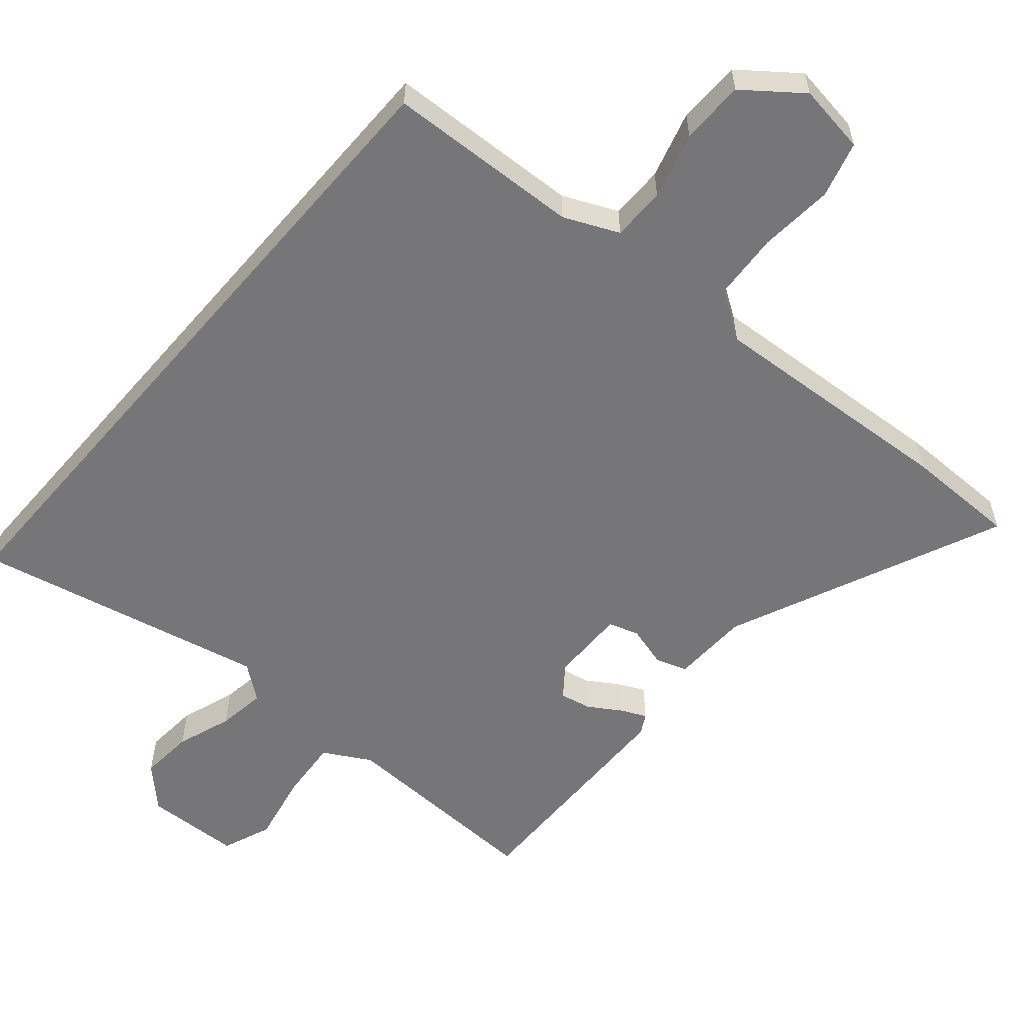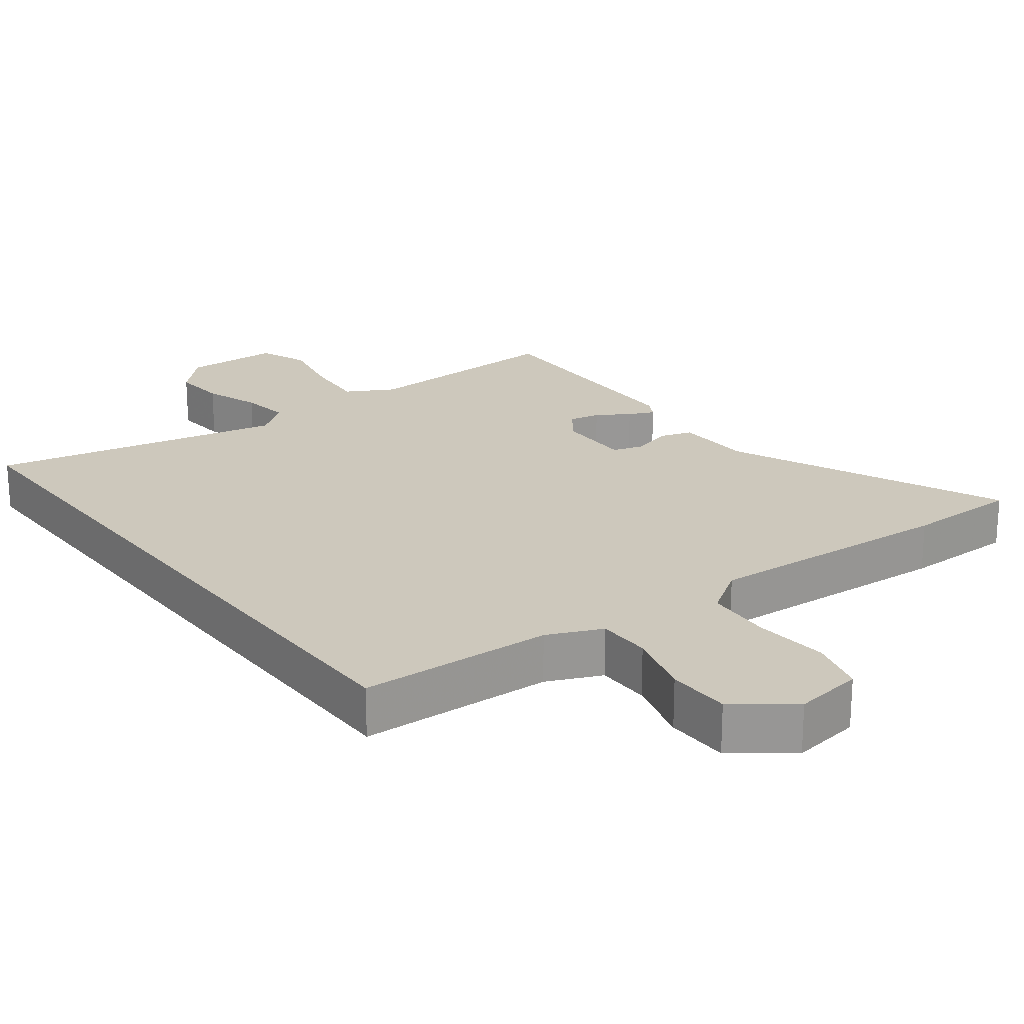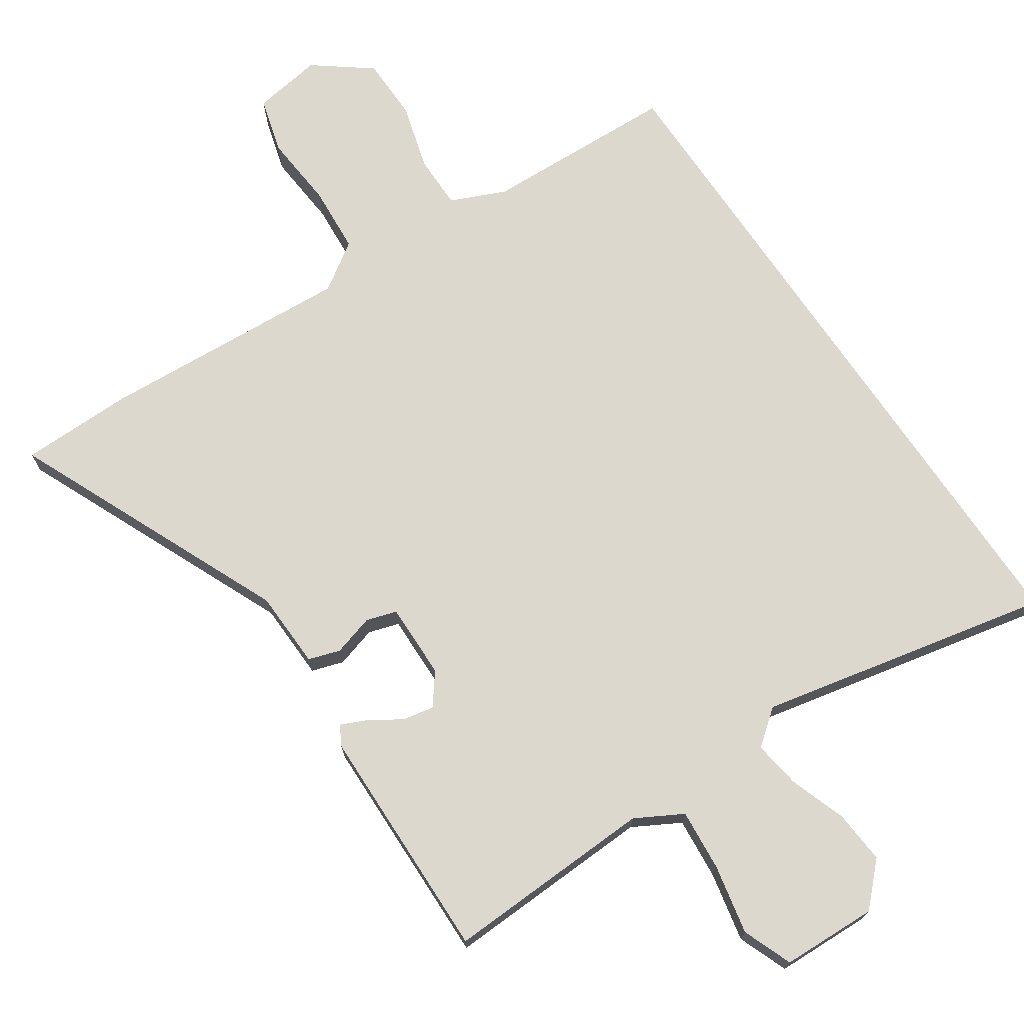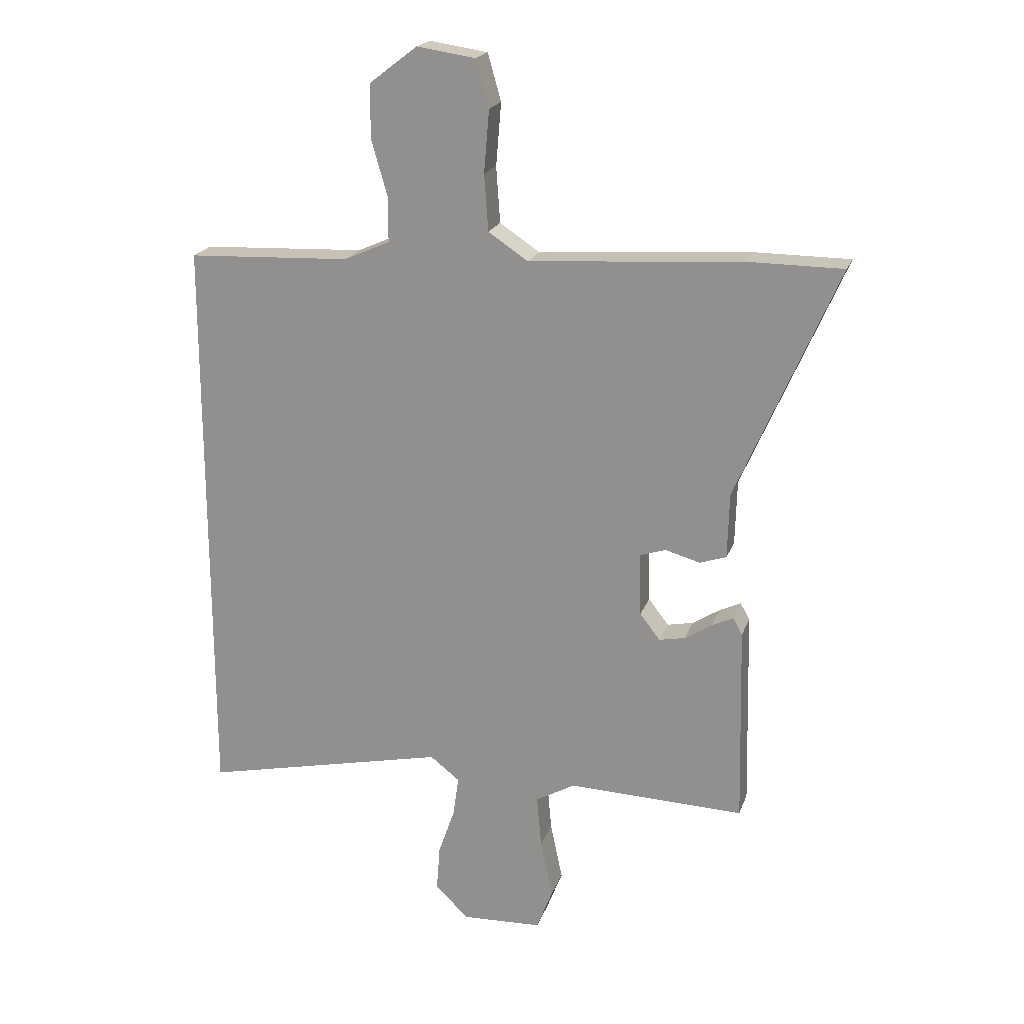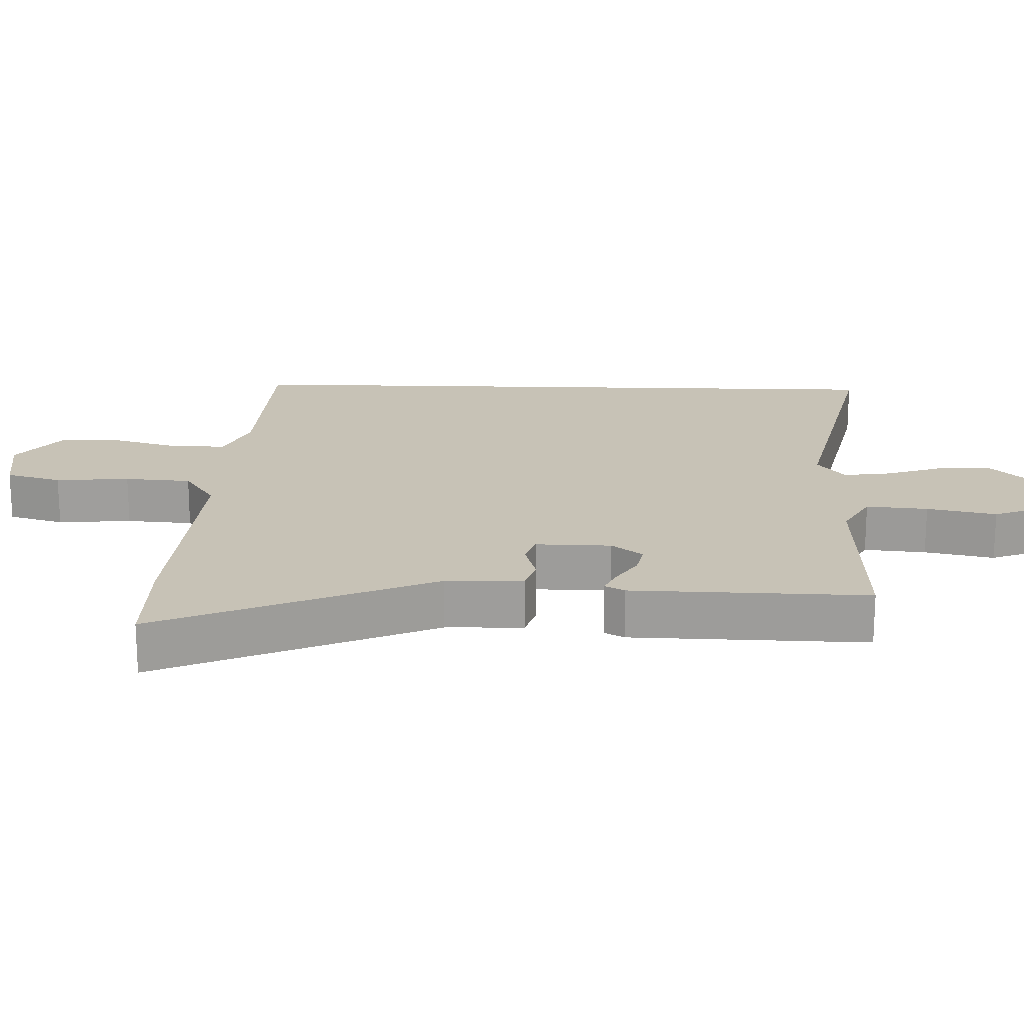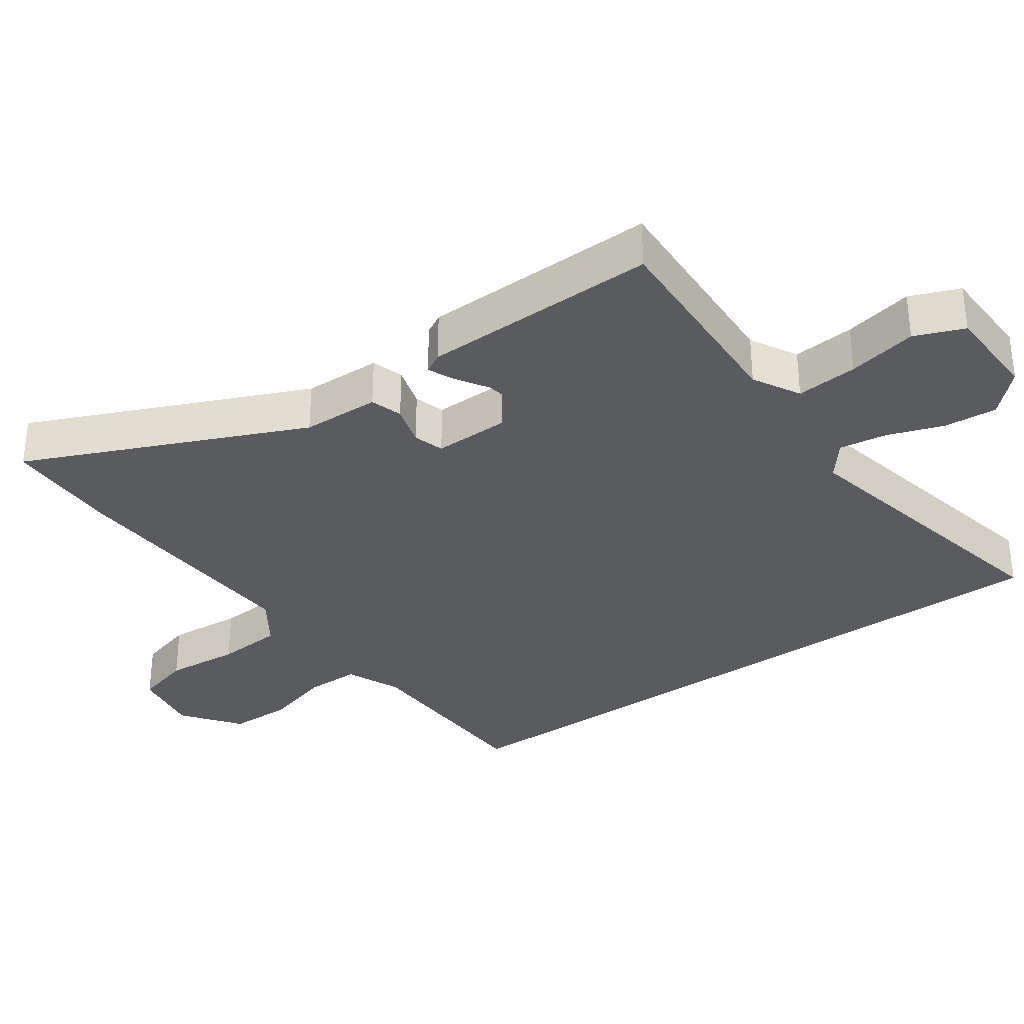
<metadata>
{"format":"obj","ext":"obj","renderer":"f3d","projection":"perspective","resolution":1024,"background":"white","views":[{"elev":-56.9,"azim":-40.7,"up":"+Y"},{"elev":22.1,"azim":-37.5,"up":"+Y"},{"elev":72.1,"azim":145.8,"up":"+Y"},{"elev":20.1,"azim":16.2,"up":"+Z"},{"elev":19.3,"azim":91.8,"up":"+Y"},{"elev":-33.5,"azim":125.0,"up":"+Y"}]}
</metadata>
<code>
v -0.5 0.07 0.446
v -0.218 0.07 0.458
v -0.139 0.07 0.493
v -0.139 0.07 0.571
v -0.167 0.07 0.668
v -0.166 0.07 0.76
v -0.084 0.07 0.823
v 0.017 0.07 0.808
v 0.04 0.07 0.727
v 0.031 0.07 0.619
v 0.038 0.07 0.522
v 0.107 0.07 0.476
v 0.473 0.07 0.5
v 0.638 0.07 0.499
v 0.463 0.07 0.097
v 0.46 0.07 -0.016
v 0.414 0.07 -0.031
v 0.354 0.07 -0.014
v 0.31 0.07 -0.028
v 0.312 0.07 -0.138
v 0.347 0.07 -0.183
v 0.392 0.07 -0.174
v 0.439 0.07 -0.144
v 0.476 0.07 -0.127
v 0.492 0.07 -0.156
v 0.5 0.07 -0.5
v 0.195 0.07 -0.489
v 0.127 0.07 -0.527
v 0.135 0.07 -0.617
v 0.156 0.07 -0.718
v 0.128 0.07 -0.79
v -0.011 0.07 -0.795
v -0.068 0.07 -0.738
v -0.062 0.07 -0.66
v -0.034 0.07 -0.579
v -0.024 0.07 -0.509
v -0.075 0.07 -0.469
v -0.5 0.07 -0.561
v -0.5 0 0.446
v -0.218 0 0.458
v -0.139 0 0.493
v -0.139 0 0.571
v -0.167 0 0.668
v -0.166 0 0.76
v -0.084 0 0.823
v 0.017 0 0.808
v 0.04 0 0.727
v 0.031 0 0.619
v 0.038 0 0.522
v 0.107 0 0.476
v 0.473 0 0.5
v 0.638 0 0.499
v 0.463 0 0.097
v 0.46 0 -0.016
v 0.414 0 -0.031
v 0.354 0 -0.014
v 0.31 0 -0.028
v 0.312 0 -0.138
v 0.347 0 -0.183
v 0.392 0 -0.174
v 0.439 0 -0.144
v 0.476 0 -0.127
v 0.492 0 -0.156
v 0.5 0 -0.5
v 0.195 0 -0.489
v 0.127 0 -0.527
v 0.135 0 -0.617
v 0.156 0 -0.718
v 0.128 0 -0.79
v -0.011 0 -0.795
v -0.068 0 -0.738
v -0.062 0 -0.66
v -0.034 0 -0.579
v -0.024 0 -0.509
v -0.075 0 -0.469
v -0.5 0 -0.561
f 37 38 1 2
f 36 37 2 3
f 33 34 35
f 32 33 35
f 31 32 35
f 30 31 35
f 29 30 35
f 28 29 35 36
f 36 3 4
f 28 36 4
f 27 28 4
f 25 26 27
f 24 25 27
f 23 24 27
f 22 23 27
f 21 22 27
f 20 21 27
f 4 5 6
f 27 4 6
f 20 27 6
f 19 20 6
f 15 16 17 18
f 15 18 19
f 14 15 19
f 13 14 19
f 12 13 19
f 11 12 19
f 8 9 10
f 7 8 10
f 6 7 10
f 6 10 11
f 6 11 19
f 40 39 76 75
f 41 40 75 74
f 73 72 71
f 73 71 70
f 73 70 69
f 73 69 68
f 73 68 67
f 74 73 67 66
f 42 41 74
f 42 74 66
f 42 66 65
f 65 64 63
f 65 63 62
f 65 62 61
f 65 61 60
f 65 60 59
f 65 59 58
f 44 43 42
f 44 42 65
f 44 65 58
f 44 58 57
f 56 55 54 53
f 57 56 53
f 57 53 52
f 57 52 51
f 57 51 50
f 57 50 49
f 48 47 46
f 48 46 45
f 48 45 44
f 49 48 44
f 57 49 44
f 1 39 40 2
f 2 40 41 3
f 3 41 42 4
f 4 42 43 5
f 5 43 44 6
f 6 44 45 7
f 7 45 46 8
f 8 46 47 9
f 9 47 48 10
f 10 48 49 11
f 11 49 50 12
f 12 50 51 13
f 13 51 52 14
f 14 52 53 15
f 15 53 54 16
f 16 54 55 17
f 17 55 56 18
f 18 56 57 19
f 19 57 58 20
f 20 58 59 21
f 21 59 60 22
f 22 60 61 23
f 23 61 62 24
f 24 62 63 25
f 25 63 64 26
f 26 64 65 27
f 27 65 66 28
f 28 66 67 29
f 29 67 68 30
f 30 68 69 31
f 31 69 70 32
f 32 70 71 33
f 33 71 72 34
f 34 72 73 35
f 35 73 74 36
f 36 74 75 37
f 37 75 76 38
f 38 76 39 1

</code>
